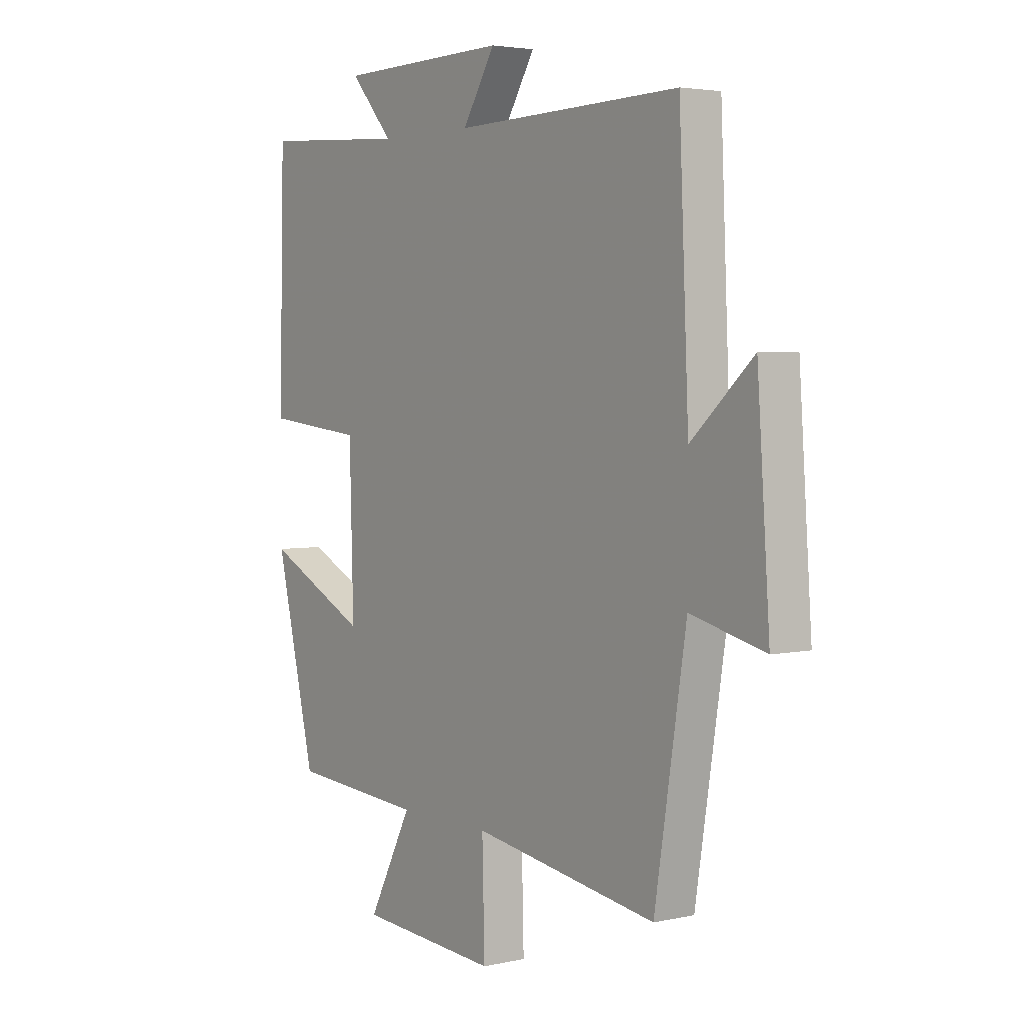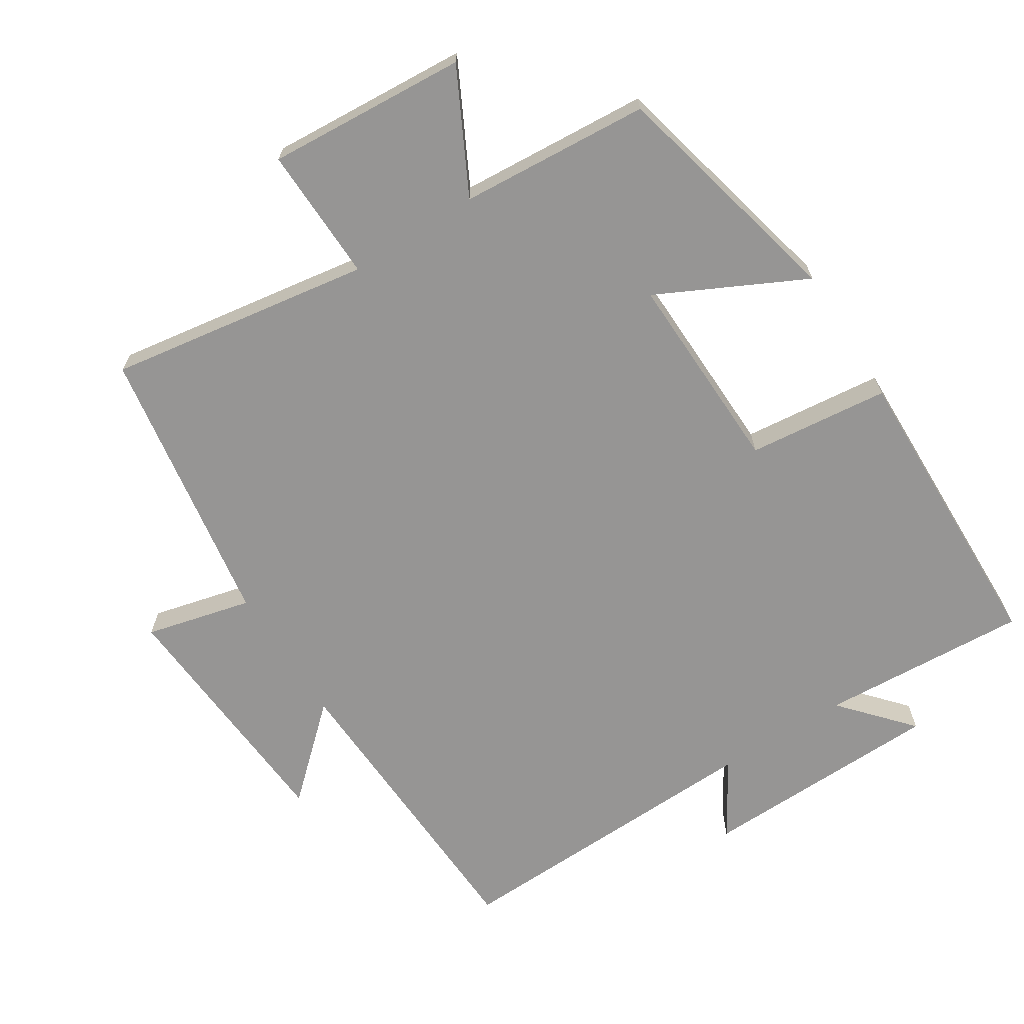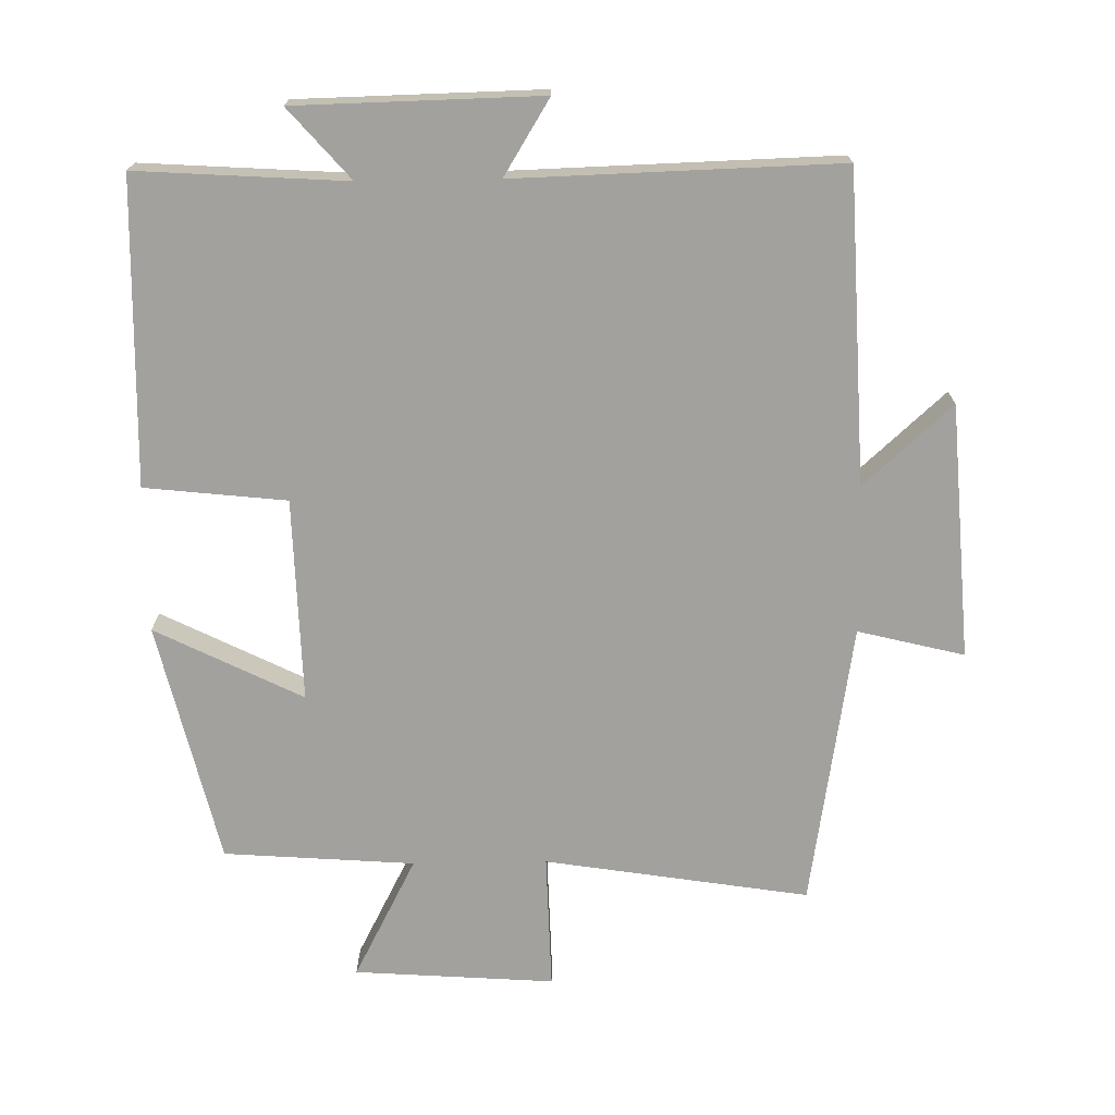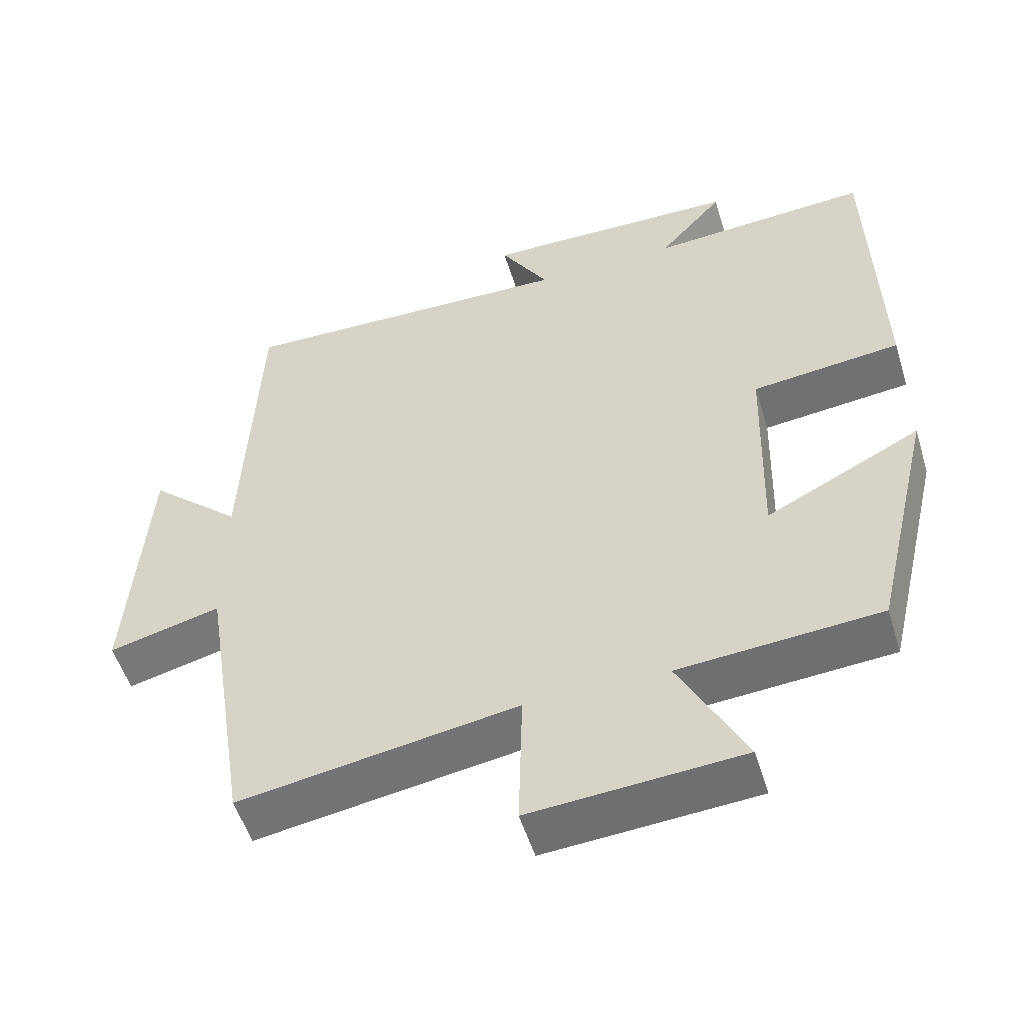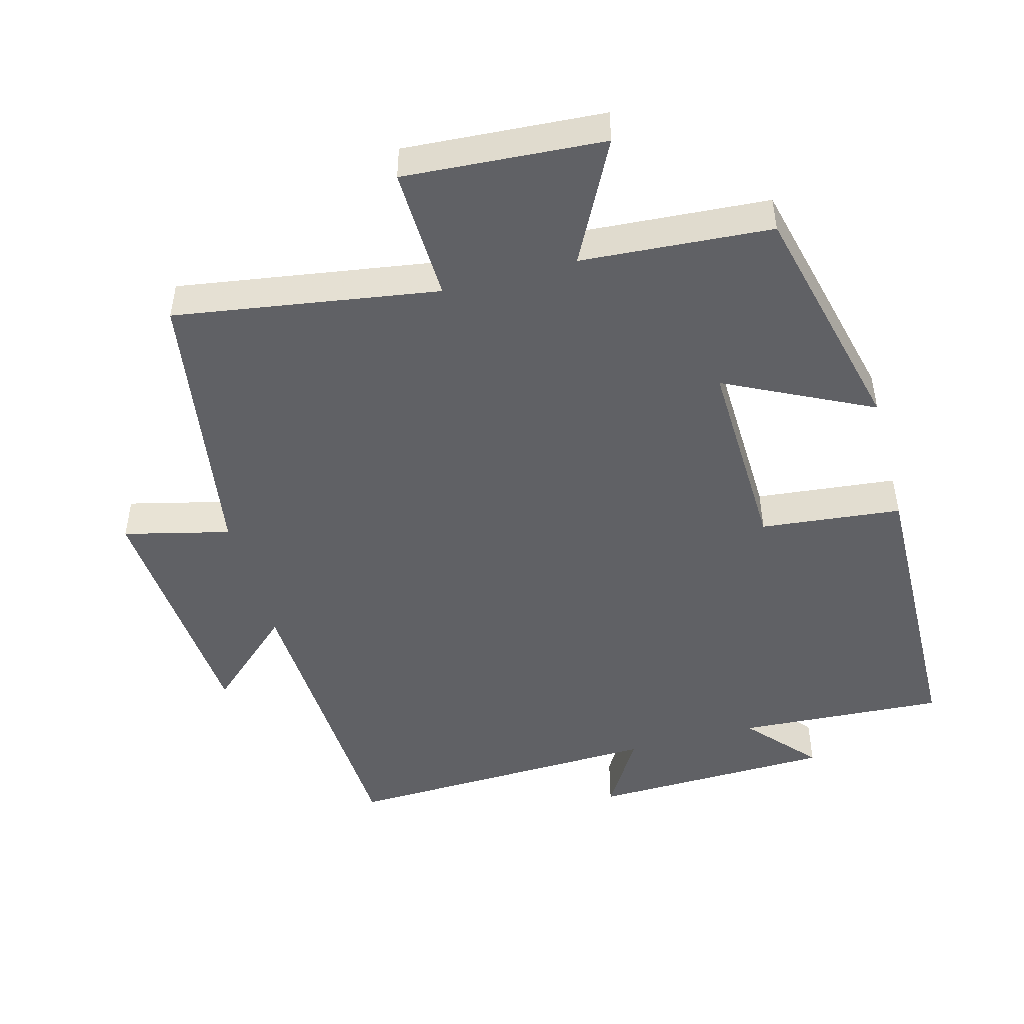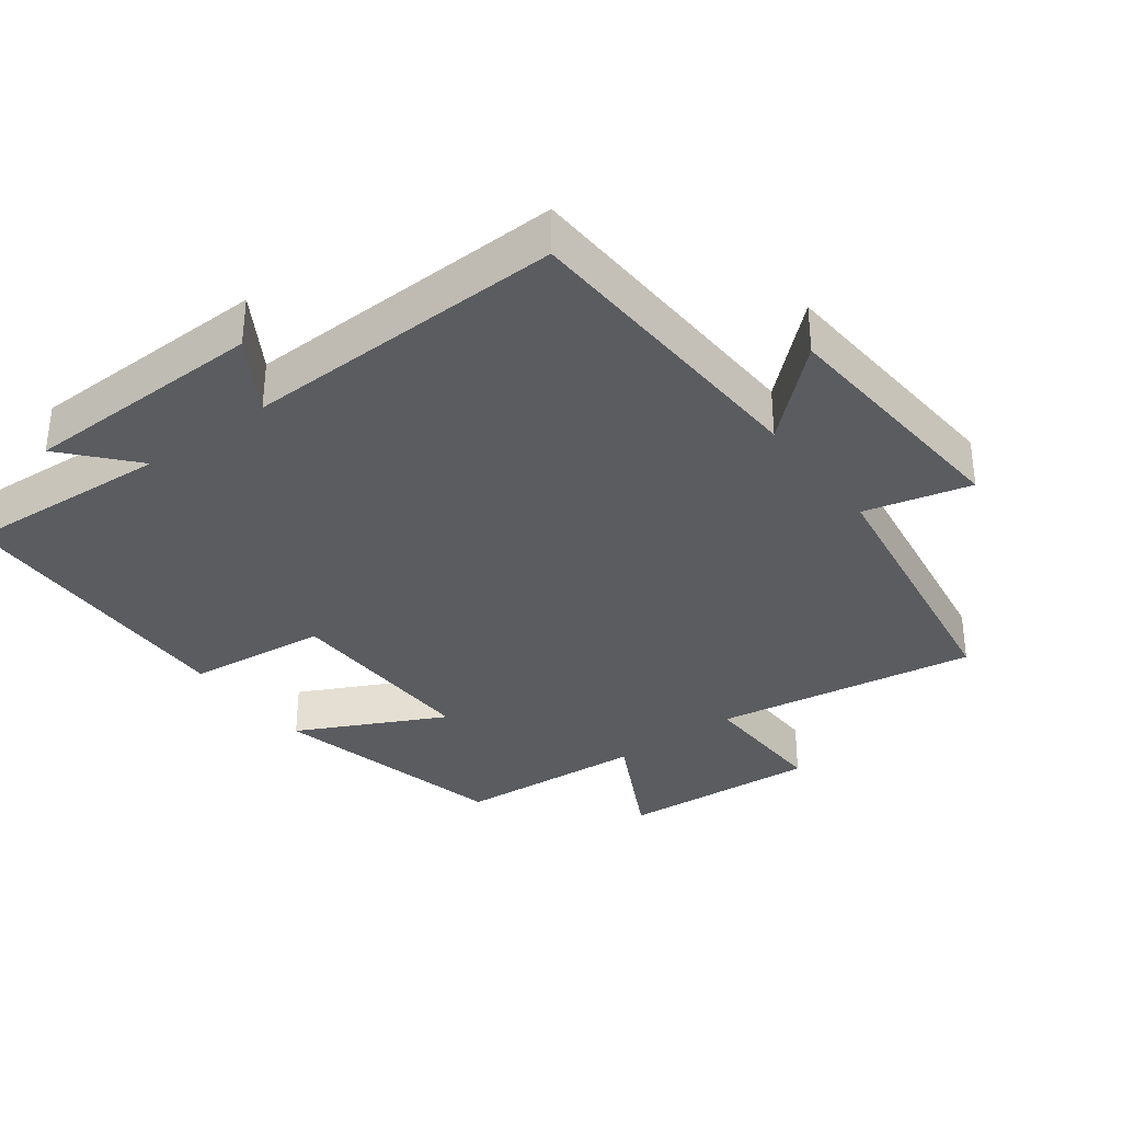
<metadata>
{"format":"obj","ext":"obj","renderer":"f3d","projection":"perspective","resolution":1024,"background":"white","views":[{"elev":3.6,"azim":53.6,"up":"+Z"},{"elev":-67.6,"azim":-147.5,"up":"+Y"},{"elev":-72.0,"azim":0.9,"up":"+Y"},{"elev":-53.0,"azim":-163.0,"up":"+Z"},{"elev":-48.0,"azim":-164.7,"up":"+Y"},{"elev":-34.2,"azim":36.8,"up":"+Y"}]}
</metadata>
<code>
v 0.48 0.07 0.514
v 0.5 0.07 0.065
v 0.628 0.07 0.181
v 0.654 0.07 -0.187
v 0.5 0.07 -0.149
v 0.435 0.07 -0.56
v 0.053 0.07 -0.5
v 0.058 0.07 -0.696
v -0.232 0.07 -0.676
v -0.141 0.07 -0.5
v -0.417 0.07 -0.48
v -0.5 0.07 -0.131
v -0.287 0.07 -0.237
v -0.295 0.07 0.057
v -0.5 0.07 0.079
v -0.489 0.07 0.519
v -0.186 0.07 0.5
v -0.275 0.07 0.601
v 0.079 0.07 0.609
v 0.012 0.07 0.5
v 0.48 0 0.514
v 0.5 0 0.065
v 0.628 0 0.181
v 0.654 0 -0.187
v 0.5 0 -0.149
v 0.435 0 -0.56
v 0.053 0 -0.5
v 0.058 0 -0.696
v -0.232 0 -0.676
v -0.141 0 -0.5
v -0.417 0 -0.48
v -0.5 0 -0.131
v -0.287 0 -0.237
v -0.295 0 0.057
v -0.5 0 0.079
v -0.489 0 0.519
v -0.186 0 0.5
v -0.275 0 0.601
v 0.079 0 0.609
v 0.012 0 0.5
f 17 18 19 20
f 14 15 16 17
f 13 14 17 20
f 10 11 12 13
f 10 13 20 1
f 7 8 9 10
f 5 6 7
f 5 7 10 1
f 2 3 4 5
f 1 2 5
f 40 39 38 37
f 37 36 35 34
f 40 37 34 33
f 33 32 31 30
f 21 40 33 30
f 30 29 28 27
f 27 26 25
f 21 30 27 25
f 25 24 23 22
f 25 22 21
f 1 21 22 2
f 2 22 23 3
f 3 23 24 4
f 4 24 25 5
f 5 25 26 6
f 6 26 27 7
f 7 27 28 8
f 8 28 29 9
f 9 29 30 10
f 10 30 31 11
f 11 31 32 12
f 12 32 33 13
f 13 33 34 14
f 14 34 35 15
f 15 35 36 16
f 16 36 37 17
f 17 37 38 18
f 18 38 39 19
f 19 39 40 20
f 20 40 21 1

</code>
